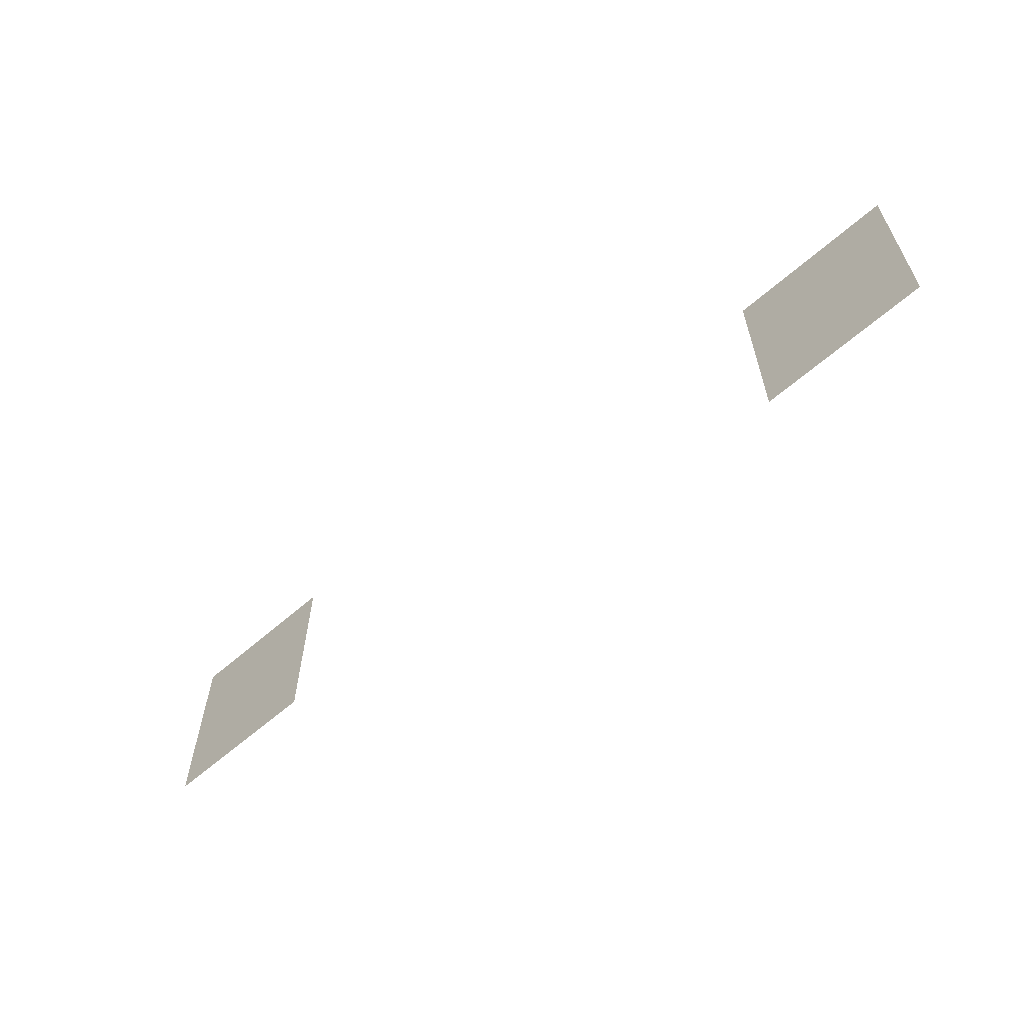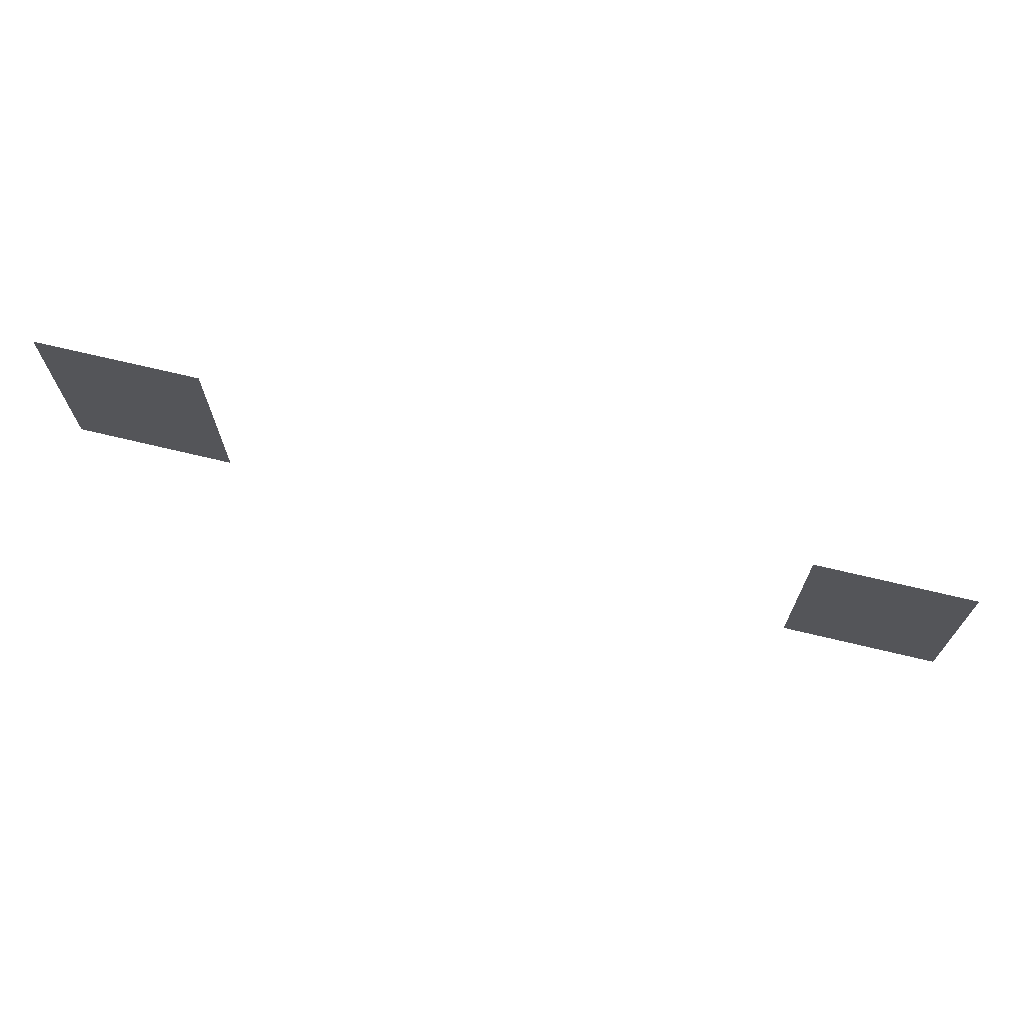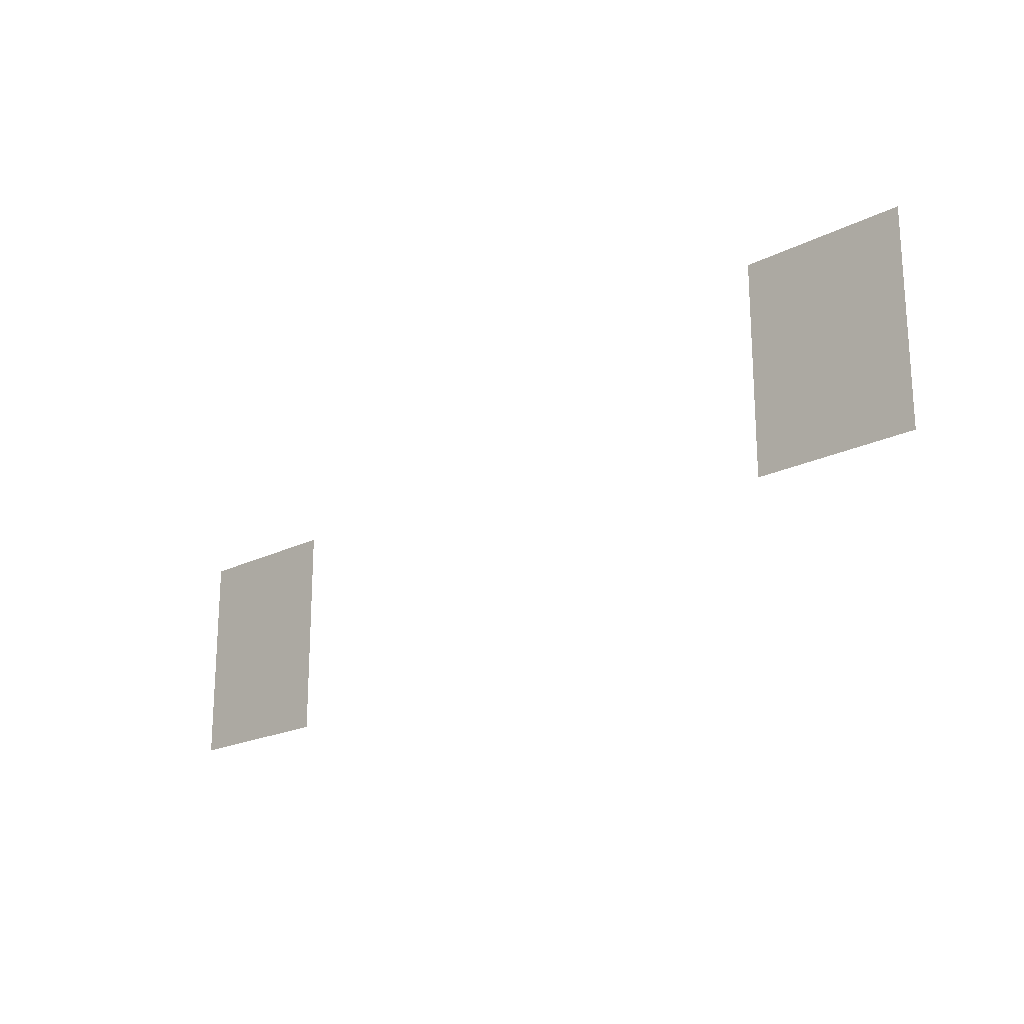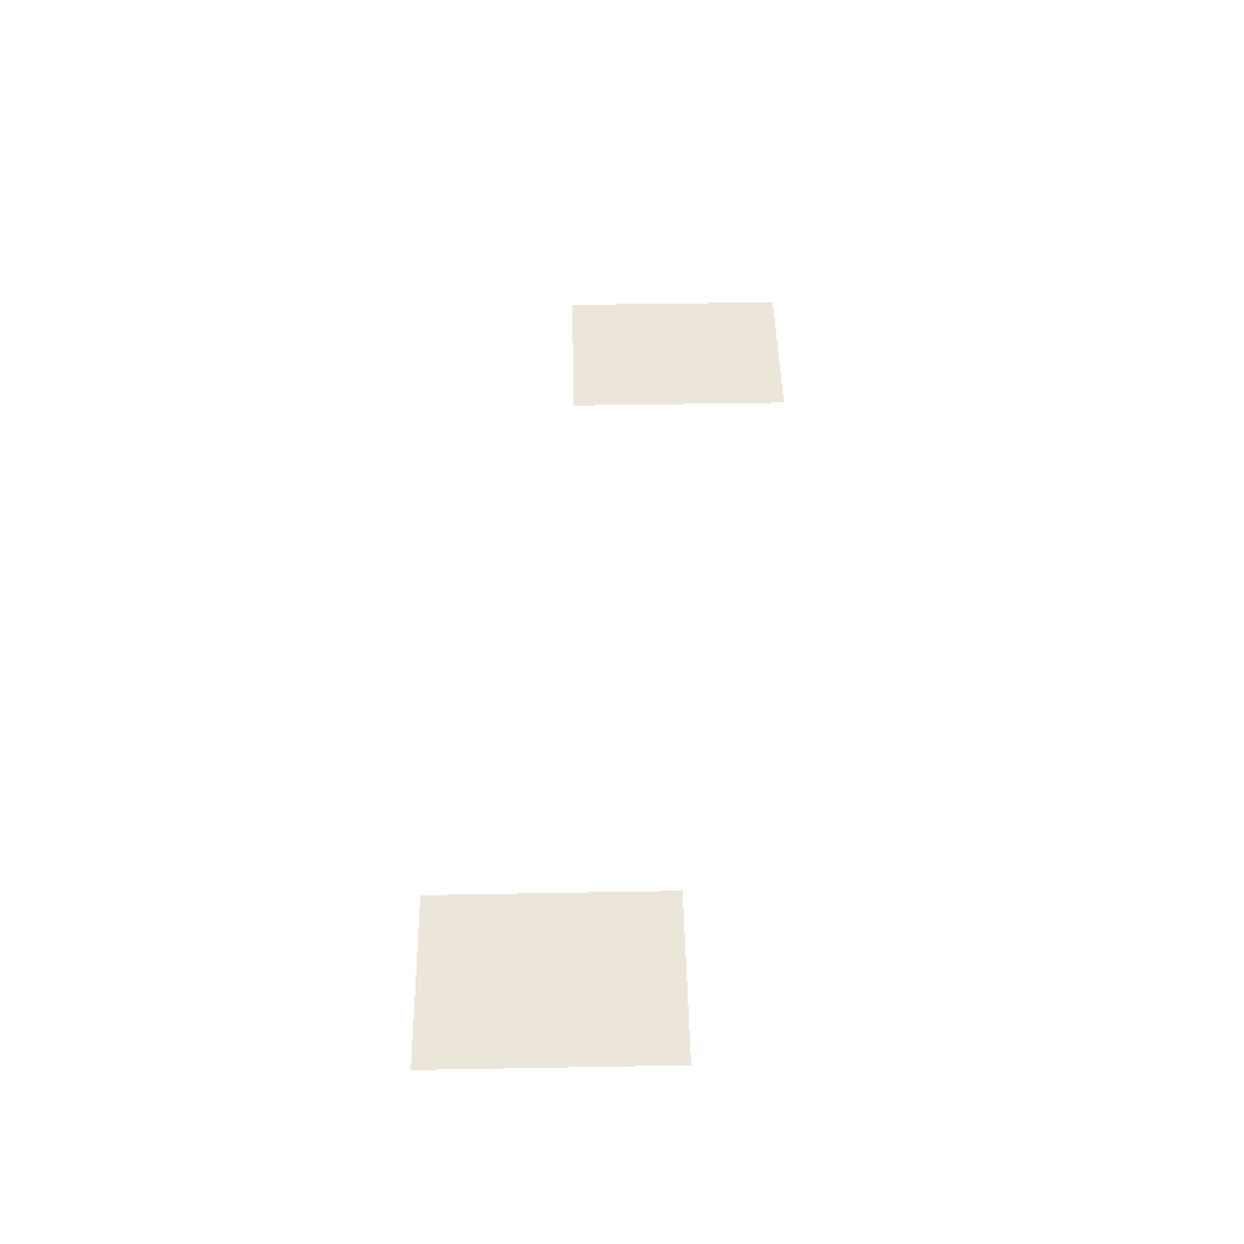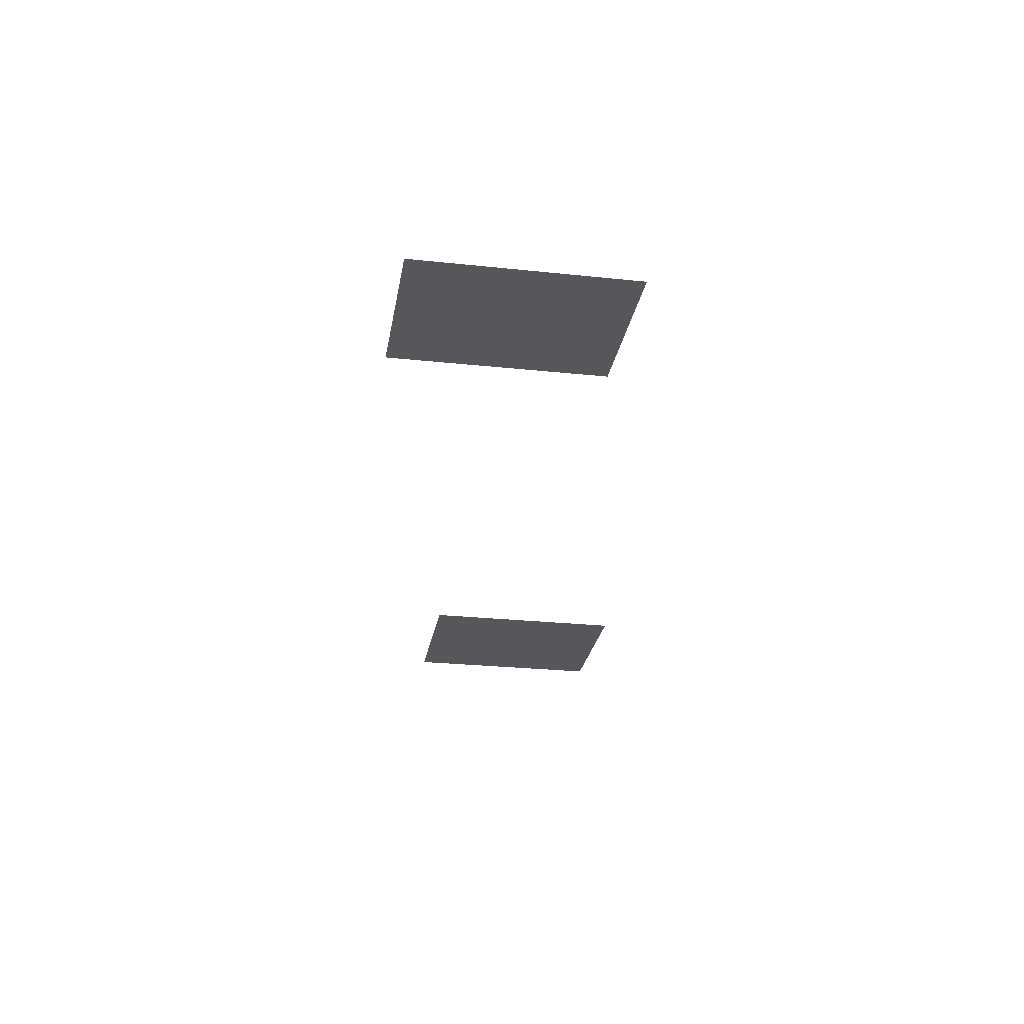
<metadata>
{"format":"obj","ext":"obj","renderer":"f3d","projection":"perspective","resolution":1024,"background":"white","views":[{"elev":-62.1,"azim":41.5,"up":"+Y"},{"elev":69.8,"azim":13.5,"up":"+Y"},{"elev":-20.4,"azim":-137.2,"up":"+Y"},{"elev":46.9,"azim":88.8,"up":"+Z"},{"elev":-26.6,"azim":-99.4,"up":"+Z"}]}
</metadata>
<code>
v -5632 -704 -0.09141
v -5836 -704 -0.09141
v -5836 -436 -0.09141
v -5632 -436 -0.09141
v -4672 -864 -0.1227
v -4876 -864 -0.1227
v -4876 -596 -0.1227
v -4672 -596 -0.1227
g untitled_mesh_0071
f 1 2 3 4
f 5 6 7 8

</code>
